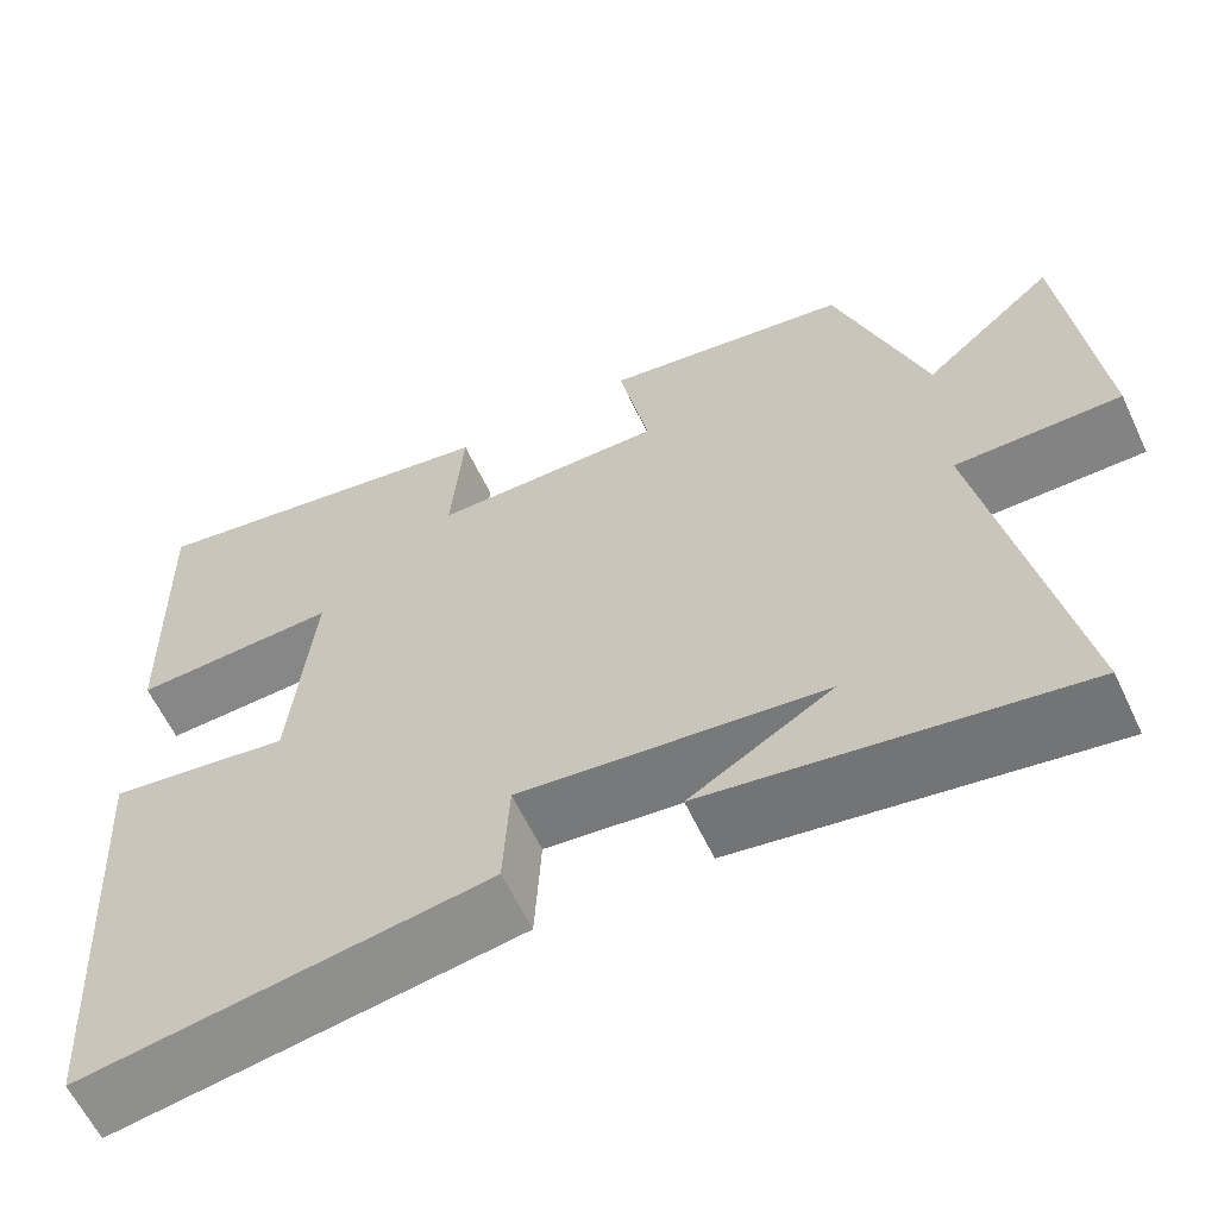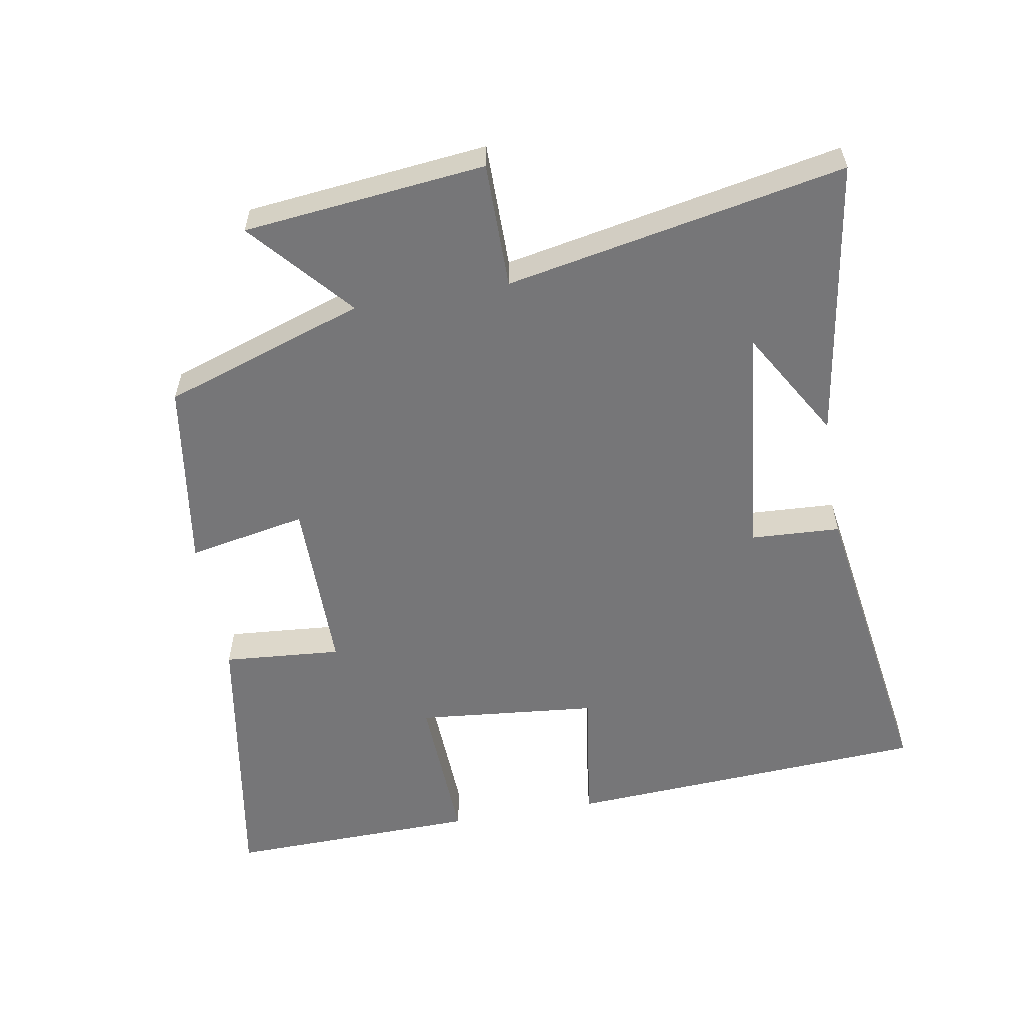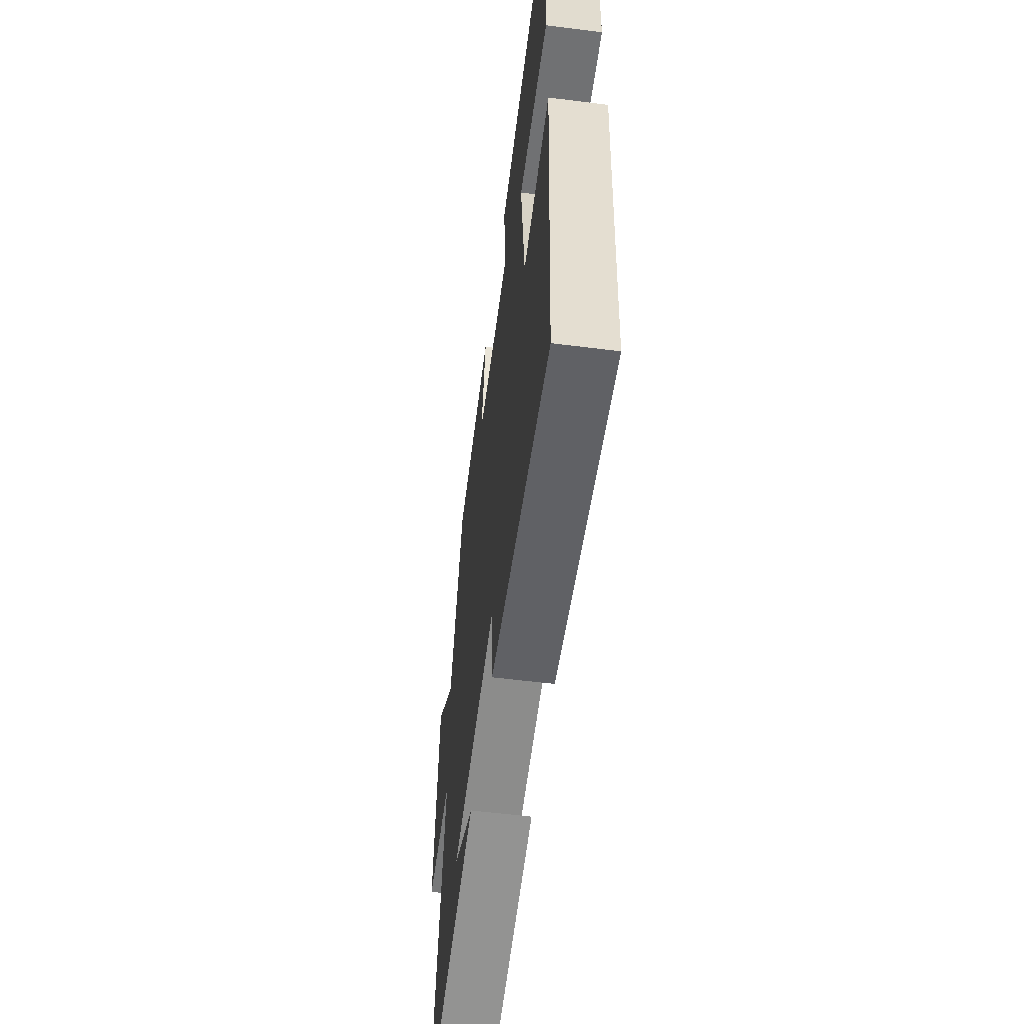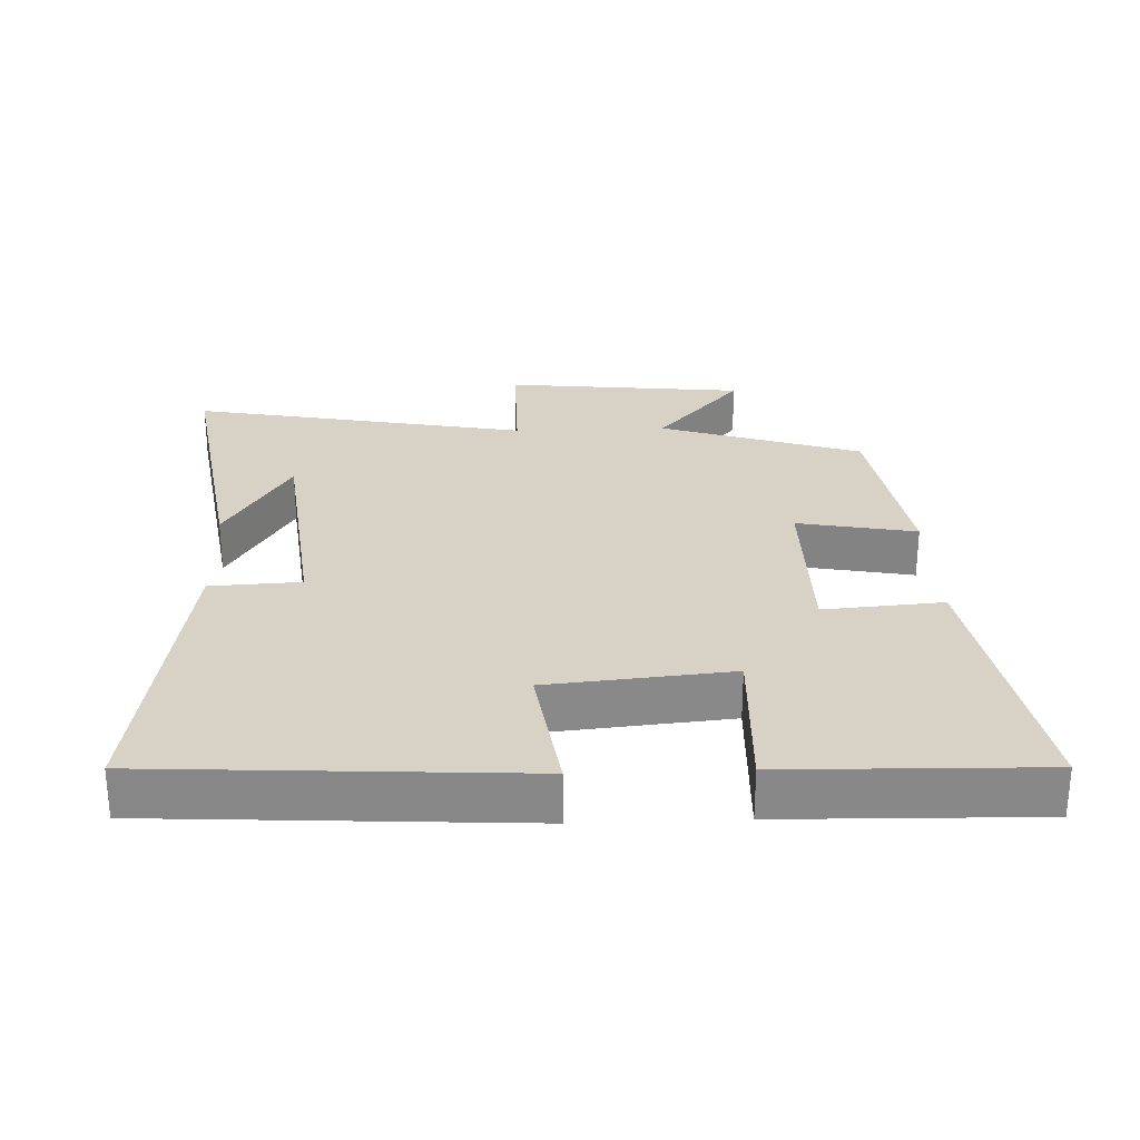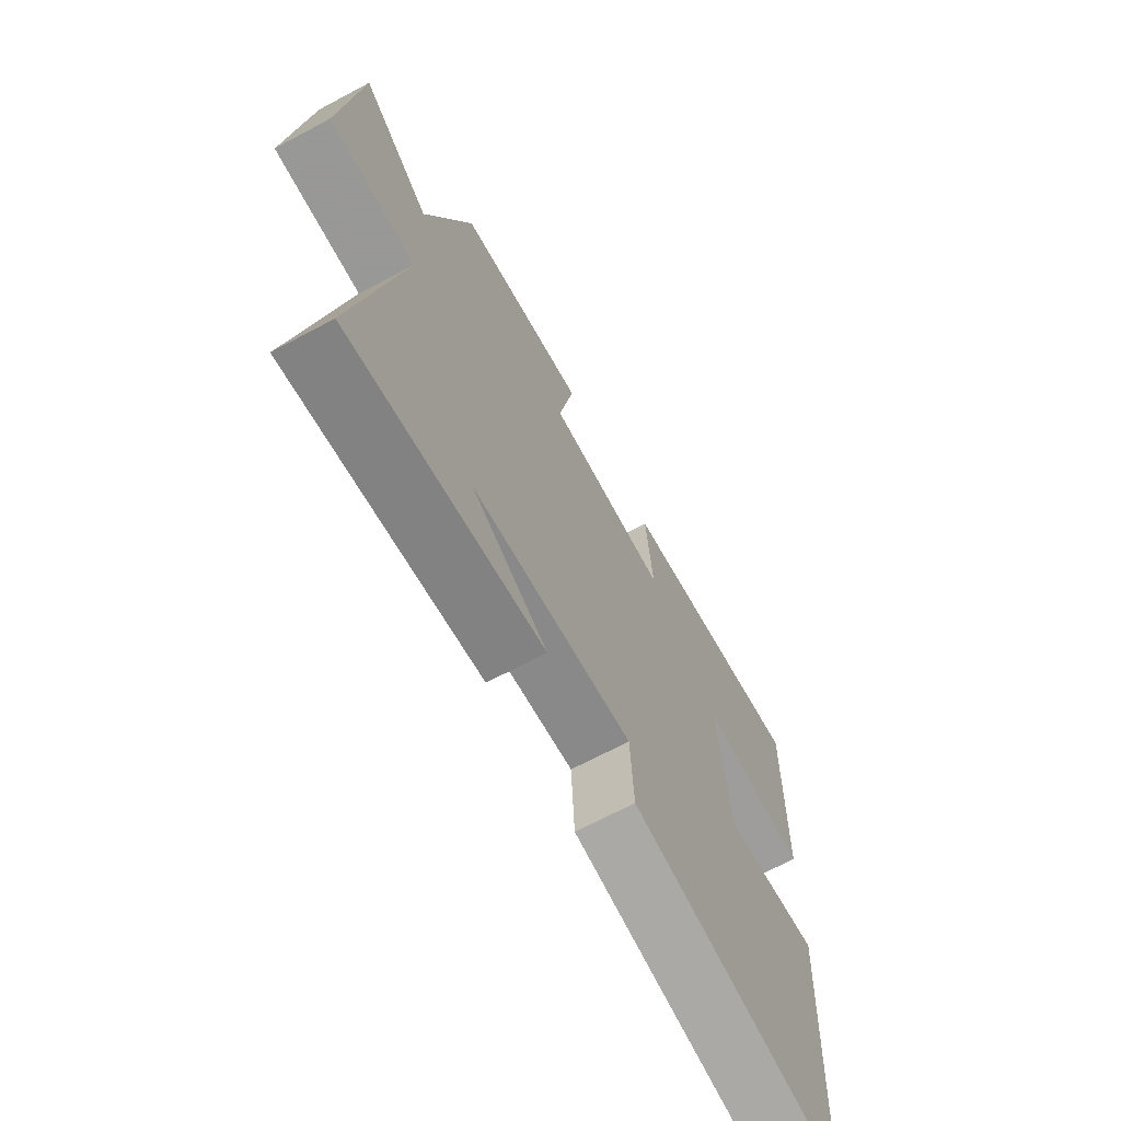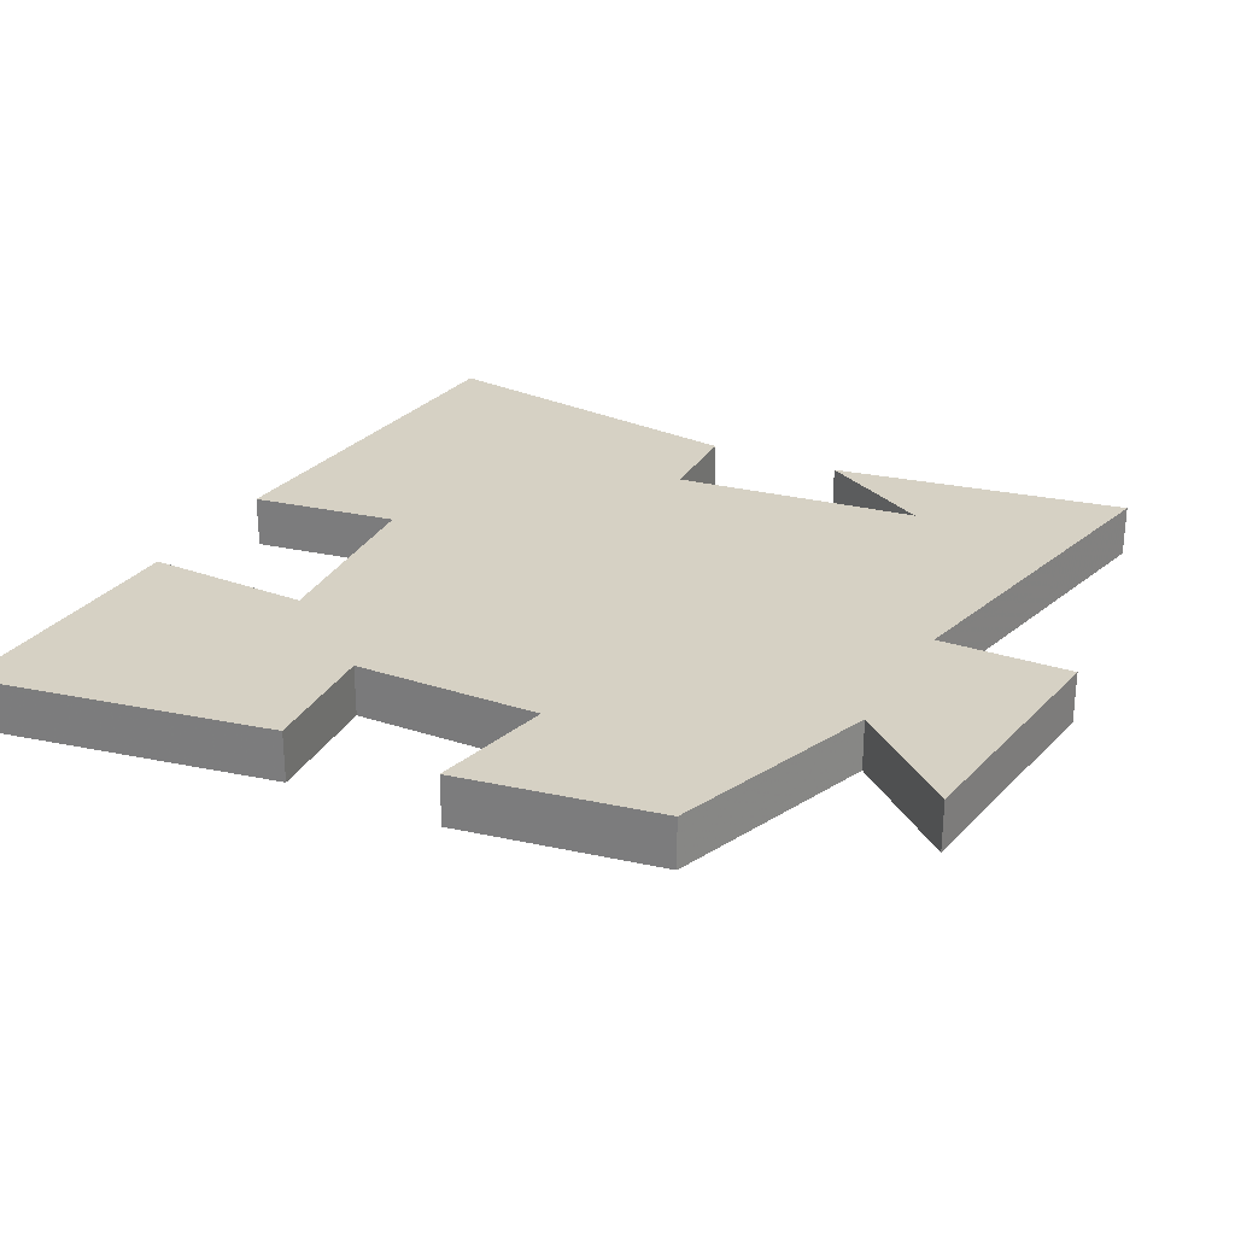
<metadata>
{"format":"obj","ext":"obj","renderer":"f3d","projection":"perspective","resolution":1024,"background":"white","views":[{"elev":-61.1,"azim":25.2,"up":"+Z"},{"elev":-56.9,"azim":99.9,"up":"+Y"},{"elev":-57.7,"azim":-97.5,"up":"+Z"},{"elev":27.3,"azim":-92.2,"up":"+Y"},{"elev":-68.4,"azim":118.1,"up":"+Z"},{"elev":27.0,"azim":27.4,"up":"+Y"}]}
</metadata>
<code>
v 0.597 0.07 -0.565
v 0.182 0.07 -0.5
v 0.343 0.07 -0.405
v -0.001 0.07 -0.367
v -0.008 0.07 -0.5
v -0.468 0.07 -0.57
v -0.5 0.07 -0.031
v -0.293 0.07 -0.061
v -0.267 0.07 0.207
v -0.5 0.07 0.197
v -0.509 0.07 0.57
v -0.093 0.07 0.5
v -0.107 0.07 0.325
v 0.155 0.07 0.325
v 0.121 0.07 0.5
v 0.4 0.07 0.458
v 0.5 0.07 0.161
v 0.648 0.07 0.289
v 0.686 0.07 -0.067
v 0.5 0.07 -0.067
v 0.597 0 -0.565
v 0.182 0 -0.5
v 0.343 0 -0.405
v -0.001 0 -0.367
v -0.008 0 -0.5
v -0.468 0 -0.57
v -0.5 0 -0.031
v -0.293 0 -0.061
v -0.267 0 0.207
v -0.5 0 0.197
v -0.509 0 0.57
v -0.093 0 0.5
v -0.107 0 0.325
v 0.155 0 0.325
v 0.121 0 0.5
v 0.4 0 0.458
v 0.5 0 0.161
v 0.648 0 0.289
v 0.686 0 -0.067
v 0.5 0 -0.067
f 17 18 19 20
f 16 17 20
f 15 16 20
f 14 15 20
f 13 14 20 1
f 11 12 13
f 10 11 13
f 9 10 13
f 8 9 13
f 6 7 8
f 5 6 8
f 4 5 8
f 3 4 8 13
f 1 2 3
f 1 3 13
f 40 39 38 37
f 40 37 36
f 40 36 35
f 40 35 34
f 21 40 34 33
f 33 32 31
f 33 31 30
f 33 30 29
f 33 29 28
f 28 27 26
f 28 26 25
f 28 25 24
f 33 28 24 23
f 23 22 21
f 33 23 21
f 1 21 22 2
f 2 22 23 3
f 3 23 24 4
f 4 24 25 5
f 5 25 26 6
f 6 26 27 7
f 7 27 28 8
f 8 28 29 9
f 9 29 30 10
f 10 30 31 11
f 11 31 32 12
f 12 32 33 13
f 13 33 34 14
f 14 34 35 15
f 15 35 36 16
f 16 36 37 17
f 17 37 38 18
f 18 38 39 19
f 19 39 40 20
f 20 40 21 1

</code>
